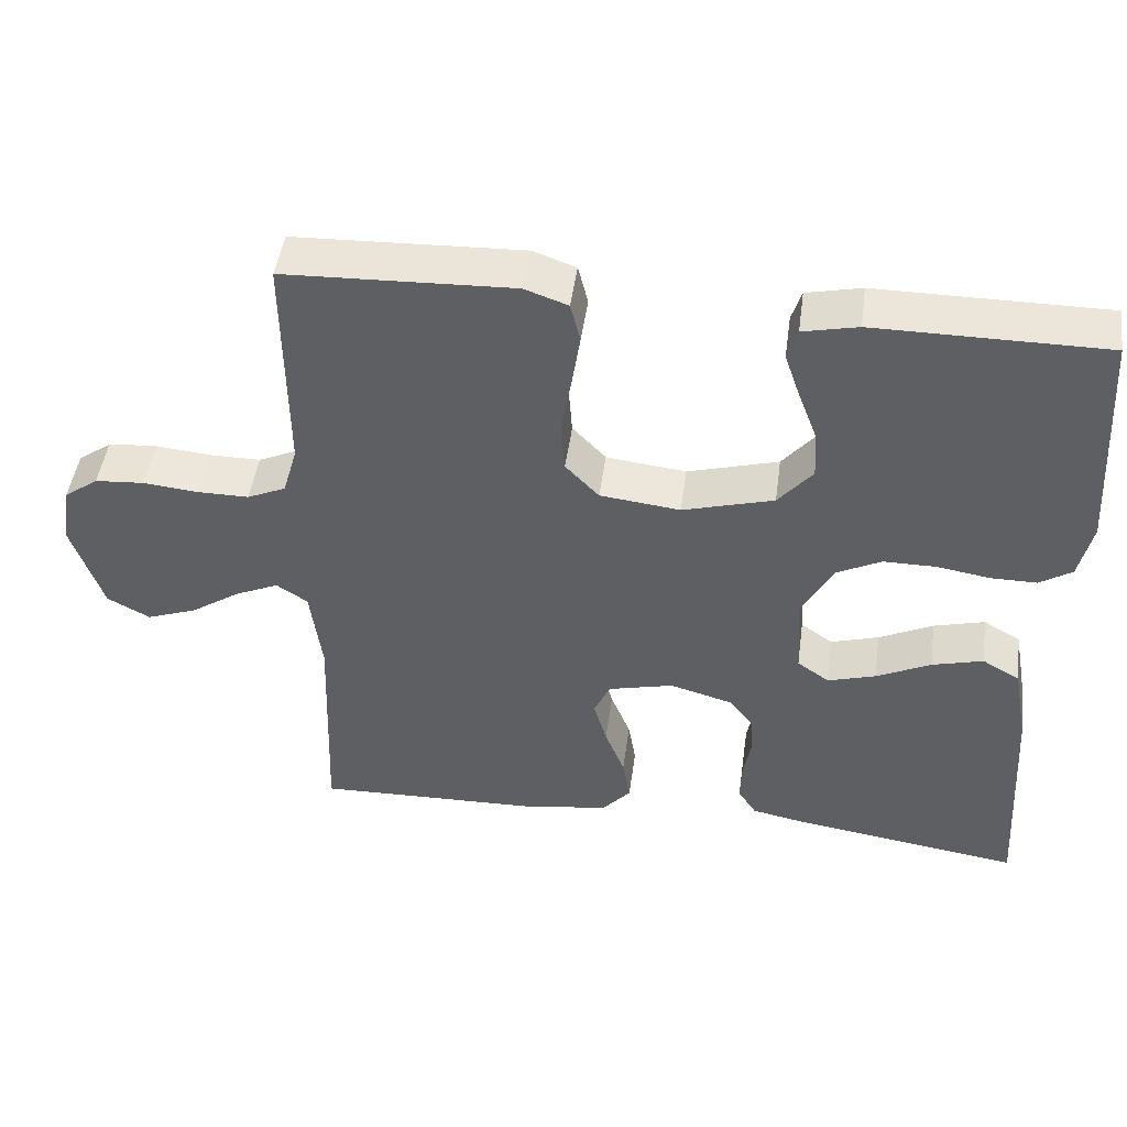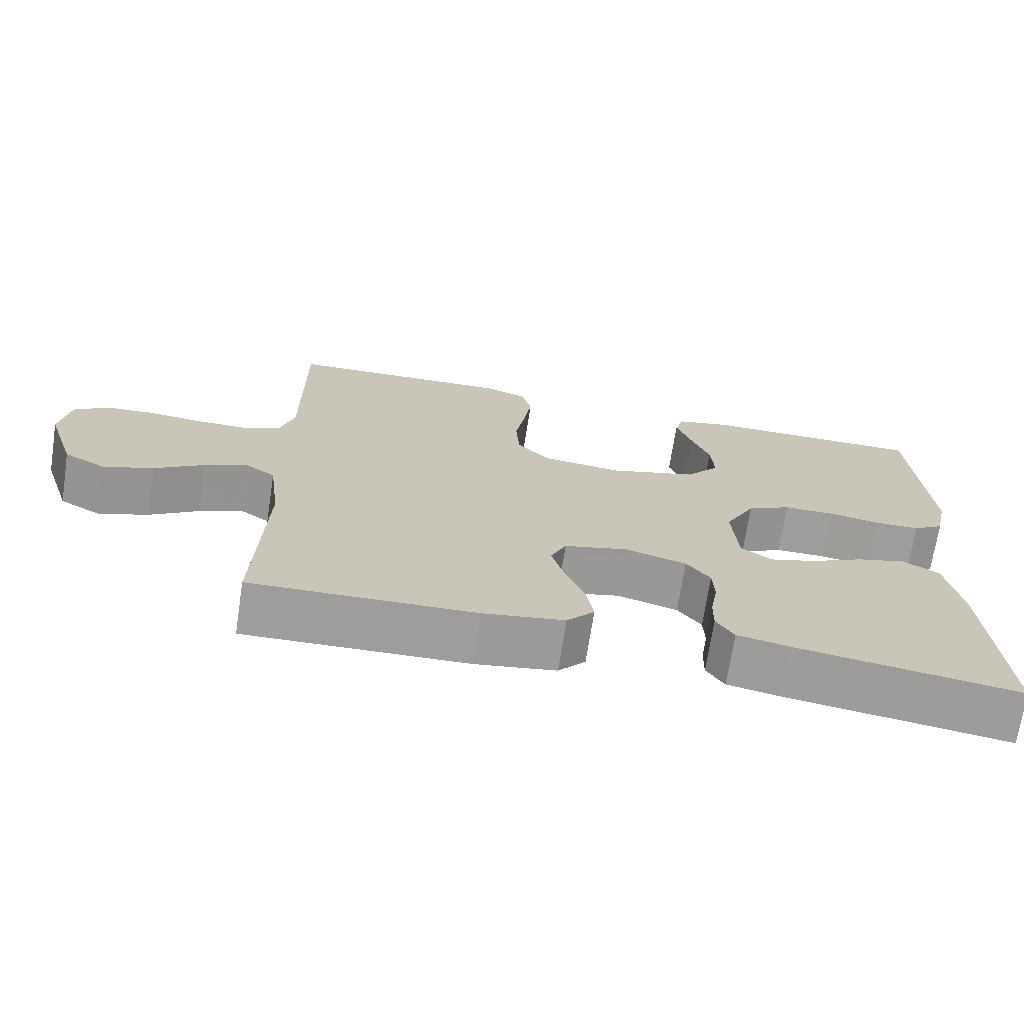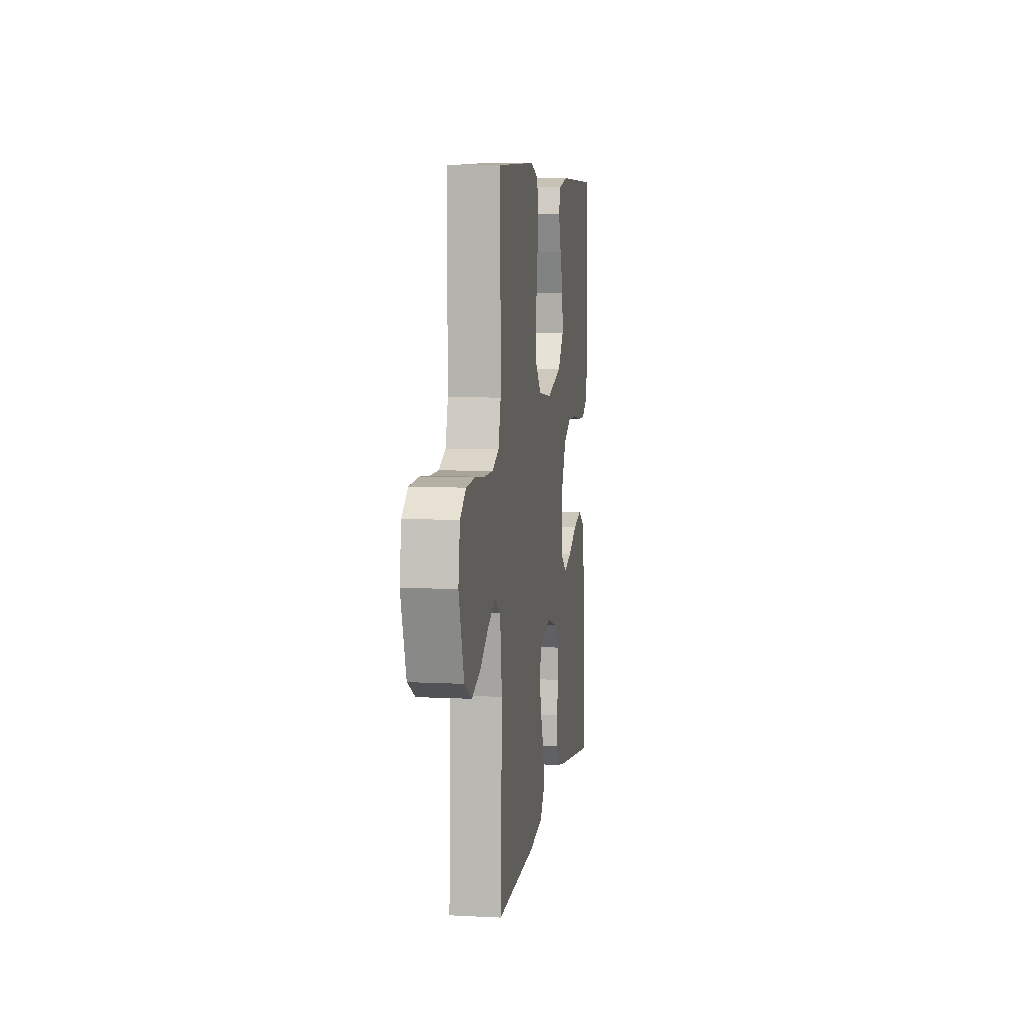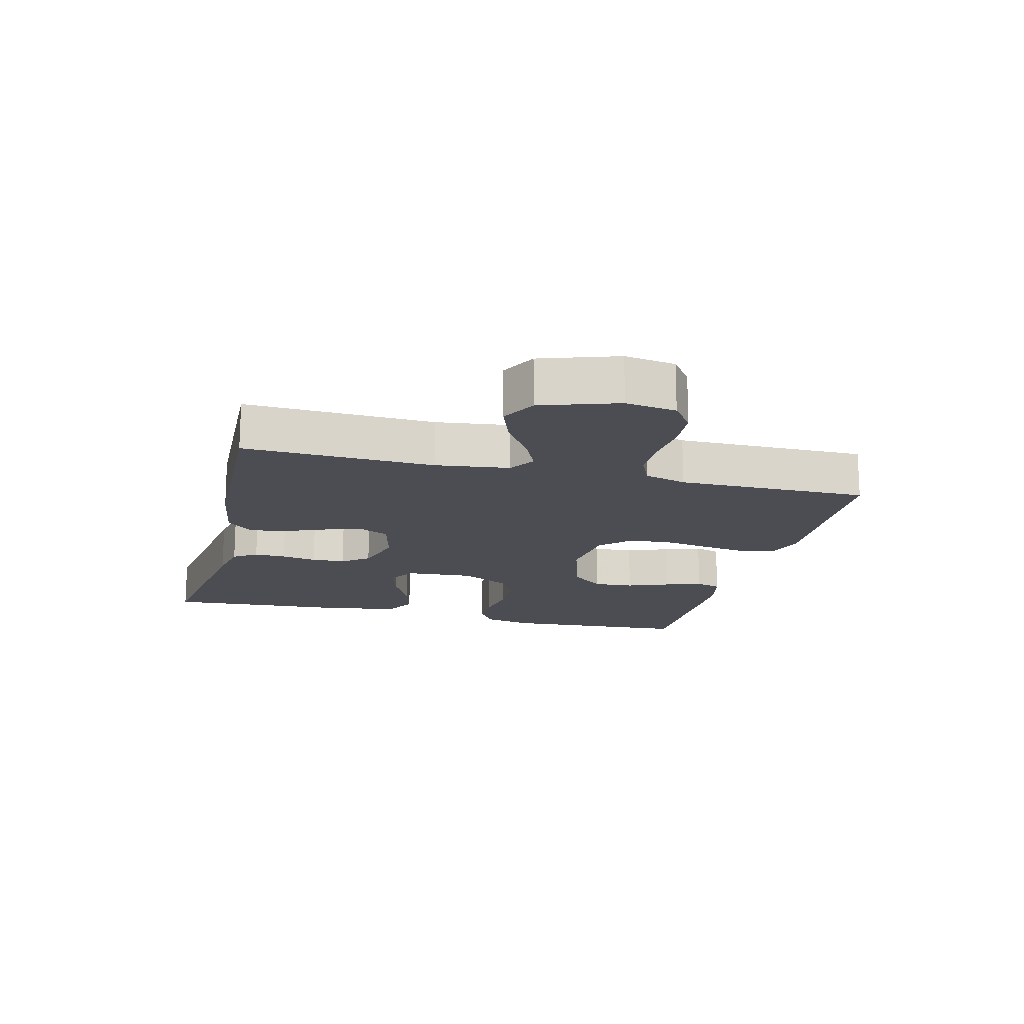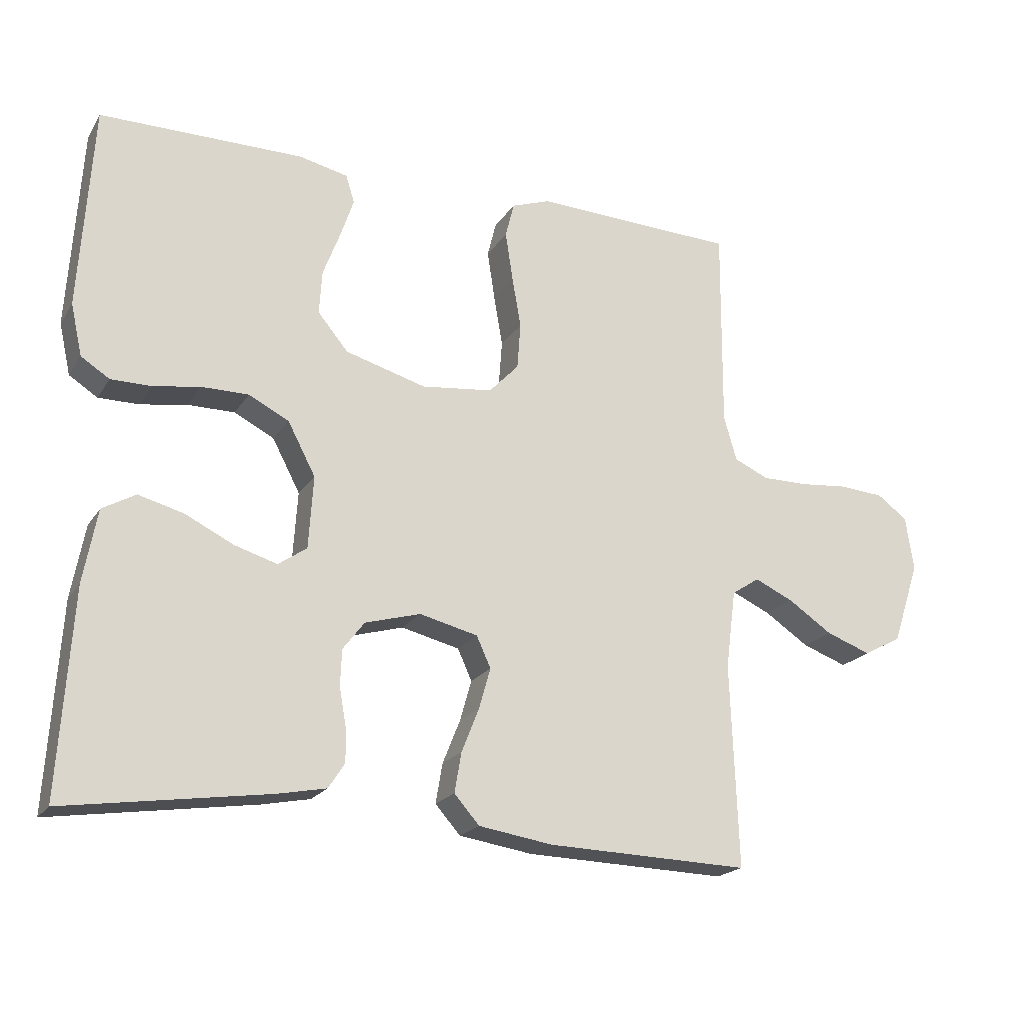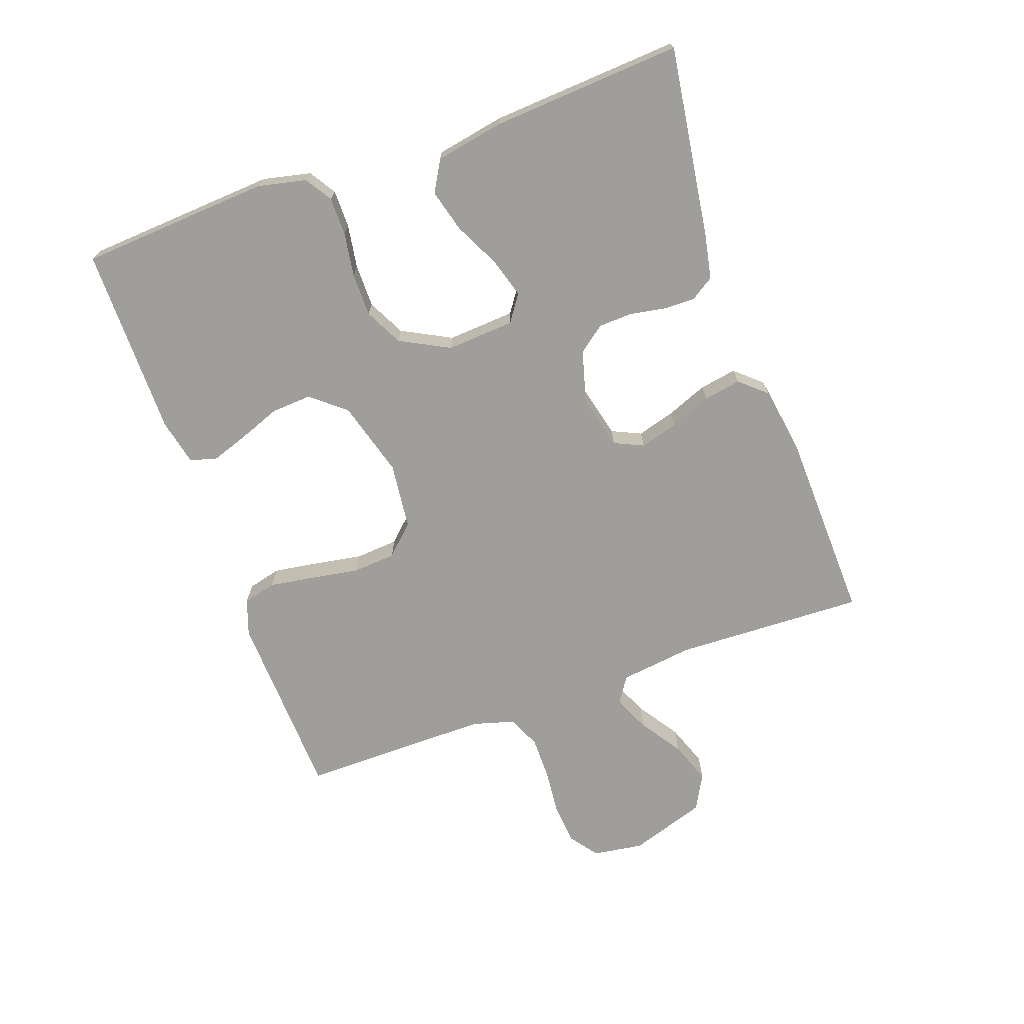
<metadata>
{"format":"obj","ext":"obj","renderer":"f3d","projection":"perspective","resolution":1024,"background":"white","views":[{"elev":47.1,"azim":7.8,"up":"+Z"},{"elev":-70.5,"azim":-8.7,"up":"+Z"},{"elev":7.2,"azim":-81.7,"up":"+Z"},{"elev":-16.4,"azim":-104.0,"up":"+Y"},{"elev":-20.2,"azim":156.4,"up":"+Z"},{"elev":-70.8,"azim":109.7,"up":"+Y"}]}
</metadata>
<code>
v 0.5 0.07 -0.5
v 0.2 0.07 -0.456
v 0.129 0.07 -0.442
v 0.105 0.07 -0.405
v 0.106 0.07 -0.355
v 0.116 0.07 -0.299
v 0.114 0.07 -0.246
v 0.082 0.07 -0.204
v 0 0.07 -0.181
v -0.086 0.07 -0.202
v -0.107 0.07 -0.248
v -0.09 0.07 -0.308
v -0.064 0.07 -0.373
v -0.054 0.07 -0.432
v -0.091 0.07 -0.474
v -0.2 0.07 -0.491
v -0.5 0.07 -0.5
v -0.489 0.07 -0.2
v -0.504 0.07 -0.084
v -0.545 0.07 -0.057
v -0.602 0.07 -0.083
v -0.668 0.07 -0.127
v -0.734 0.07 -0.151
v -0.79 0.07 -0.121
v -0.83 0.07 0
v -0.818 0.07 0.08
v -0.773 0.07 0.113
v -0.708 0.07 0.118
v -0.635 0.07 0.111
v -0.568 0.07 0.111
v -0.517 0.07 0.134
v -0.498 0.07 0.2
v -0.5 0.07 0.5
v -0.2 0.07 0.512
v -0.143 0.07 0.492
v -0.13 0.07 0.44
v -0.141 0.07 0.368
v -0.154 0.07 0.292
v -0.149 0.07 0.224
v -0.105 0.07 0.178
v 0 0.07 0.166
v 0.119 0.07 0.2
v 0.164 0.07 0.254
v 0.16 0.07 0.318
v 0.135 0.07 0.384
v 0.115 0.07 0.443
v 0.128 0.07 0.484
v 0.2 0.07 0.5
v 0.5 0.07 0.5
v 0.519 0.07 0.2
v 0.502 0.07 0.124
v 0.46 0.07 0.097
v 0.4 0.07 0.097
v 0.331 0.07 0.108
v 0.262 0.07 0.108
v 0.203 0.07 0.078
v 0.162 0.07 0
v 0.169 0.07 -0.107
v 0.211 0.07 -0.136
v 0.274 0.07 -0.117
v 0.345 0.07 -0.082
v 0.412 0.07 -0.064
v 0.461 0.07 -0.092
v 0.481 0.07 -0.2
v 0.5 0 -0.5
v 0.2 0 -0.456
v 0.129 0 -0.442
v 0.105 0 -0.405
v 0.106 0 -0.355
v 0.116 0 -0.299
v 0.114 0 -0.246
v 0.082 0 -0.204
v 0 0 -0.181
v -0.086 0 -0.202
v -0.107 0 -0.248
v -0.09 0 -0.308
v -0.064 0 -0.373
v -0.054 0 -0.432
v -0.091 0 -0.474
v -0.2 0 -0.491
v -0.5 0 -0.5
v -0.489 0 -0.2
v -0.504 0 -0.084
v -0.545 0 -0.057
v -0.602 0 -0.083
v -0.668 0 -0.127
v -0.734 0 -0.151
v -0.79 0 -0.121
v -0.83 0 0
v -0.818 0 0.08
v -0.773 0 0.113
v -0.708 0 0.118
v -0.635 0 0.111
v -0.568 0 0.111
v -0.517 0 0.134
v -0.498 0 0.2
v -0.5 0 0.5
v -0.2 0 0.512
v -0.143 0 0.492
v -0.13 0 0.44
v -0.141 0 0.368
v -0.154 0 0.292
v -0.149 0 0.224
v -0.105 0 0.178
v 0 0 0.166
v 0.119 0 0.2
v 0.164 0 0.254
v 0.16 0 0.318
v 0.135 0 0.384
v 0.115 0 0.443
v 0.128 0 0.484
v 0.2 0 0.5
v 0.5 0 0.5
v 0.519 0 0.2
v 0.502 0 0.124
v 0.46 0 0.097
v 0.4 0 0.097
v 0.331 0 0.108
v 0.262 0 0.108
v 0.203 0 0.078
v 0.162 0 0
v 0.169 0 -0.107
v 0.211 0 -0.136
v 0.274 0 -0.117
v 0.345 0 -0.082
v 0.412 0 -0.064
v 0.461 0 -0.092
v 0.481 0 -0.2
f 4 5 6
f 3 4 6
f 2 3 6
f 1 2 6
f 64 1 6
f 63 64 6
f 62 63 6
f 61 62 6
f 60 61 6
f 59 60 6 7
f 58 59 7 8
f 57 58 8 9
f 56 57 9 10
f 52 53 54
f 51 52 54
f 50 51 54
f 49 50 54
f 48 49 54
f 47 48 54
f 46 47 54
f 45 46 54
f 44 45 54
f 43 44 54 55
f 42 43 55 56
f 36 37 38
f 35 36 38
f 34 35 38
f 33 34 38
f 32 33 38
f 31 32 38 39
f 30 31 39 40
f 27 28 29
f 26 27 29
f 25 26 29
f 24 25 29
f 23 24 29
f 22 23 29
f 21 22 29
f 20 21 29 30
f 30 40 41
f 20 30 41
f 19 20 41
f 16 17 18
f 15 16 18
f 14 15 18
f 13 14 18
f 12 13 18
f 11 12 18 19
f 42 56 10
f 41 42 10
f 19 41 10
f 10 11 19
f 70 69 68
f 70 68 67
f 70 67 66
f 70 66 65
f 70 65 128
f 70 128 127
f 70 127 126
f 70 126 125
f 70 125 124
f 71 70 124 123
f 72 71 123 122
f 73 72 122 121
f 74 73 121 120
f 118 117 116
f 118 116 115
f 118 115 114
f 118 114 113
f 118 113 112
f 118 112 111
f 118 111 110
f 118 110 109
f 118 109 108
f 119 118 108 107
f 120 119 107 106
f 102 101 100
f 102 100 99
f 102 99 98
f 102 98 97
f 102 97 96
f 103 102 96 95
f 104 103 95 94
f 93 92 91
f 93 91 90
f 93 90 89
f 93 89 88
f 93 88 87
f 93 87 86
f 93 86 85
f 94 93 85 84
f 105 104 94
f 105 94 84
f 105 84 83
f 82 81 80
f 82 80 79
f 82 79 78
f 82 78 77
f 82 77 76
f 83 82 76 75
f 74 120 106
f 74 106 105
f 74 105 83
f 83 75 74
f 1 65 66 2
f 2 66 67 3
f 3 67 68 4
f 4 68 69 5
f 5 69 70 6
f 6 70 71 7
f 7 71 72 8
f 8 72 73 9
f 9 73 74 10
f 10 74 75 11
f 11 75 76 12
f 12 76 77 13
f 13 77 78 14
f 14 78 79 15
f 15 79 80 16
f 16 80 81 17
f 17 81 82 18
f 18 82 83 19
f 19 83 84 20
f 20 84 85 21
f 21 85 86 22
f 22 86 87 23
f 23 87 88 24
f 24 88 89 25
f 25 89 90 26
f 26 90 91 27
f 27 91 92 28
f 28 92 93 29
f 29 93 94 30
f 30 94 95 31
f 31 95 96 32
f 32 96 97 33
f 33 97 98 34
f 34 98 99 35
f 35 99 100 36
f 36 100 101 37
f 37 101 102 38
f 38 102 103 39
f 39 103 104 40
f 40 104 105 41
f 41 105 106 42
f 42 106 107 43
f 43 107 108 44
f 44 108 109 45
f 45 109 110 46
f 46 110 111 47
f 47 111 112 48
f 48 112 113 49
f 49 113 114 50
f 50 114 115 51
f 51 115 116 52
f 52 116 117 53
f 53 117 118 54
f 54 118 119 55
f 55 119 120 56
f 56 120 121 57
f 57 121 122 58
f 58 122 123 59
f 59 123 124 60
f 60 124 125 61
f 61 125 126 62
f 62 126 127 63
f 63 127 128 64
f 64 128 65 1

</code>
